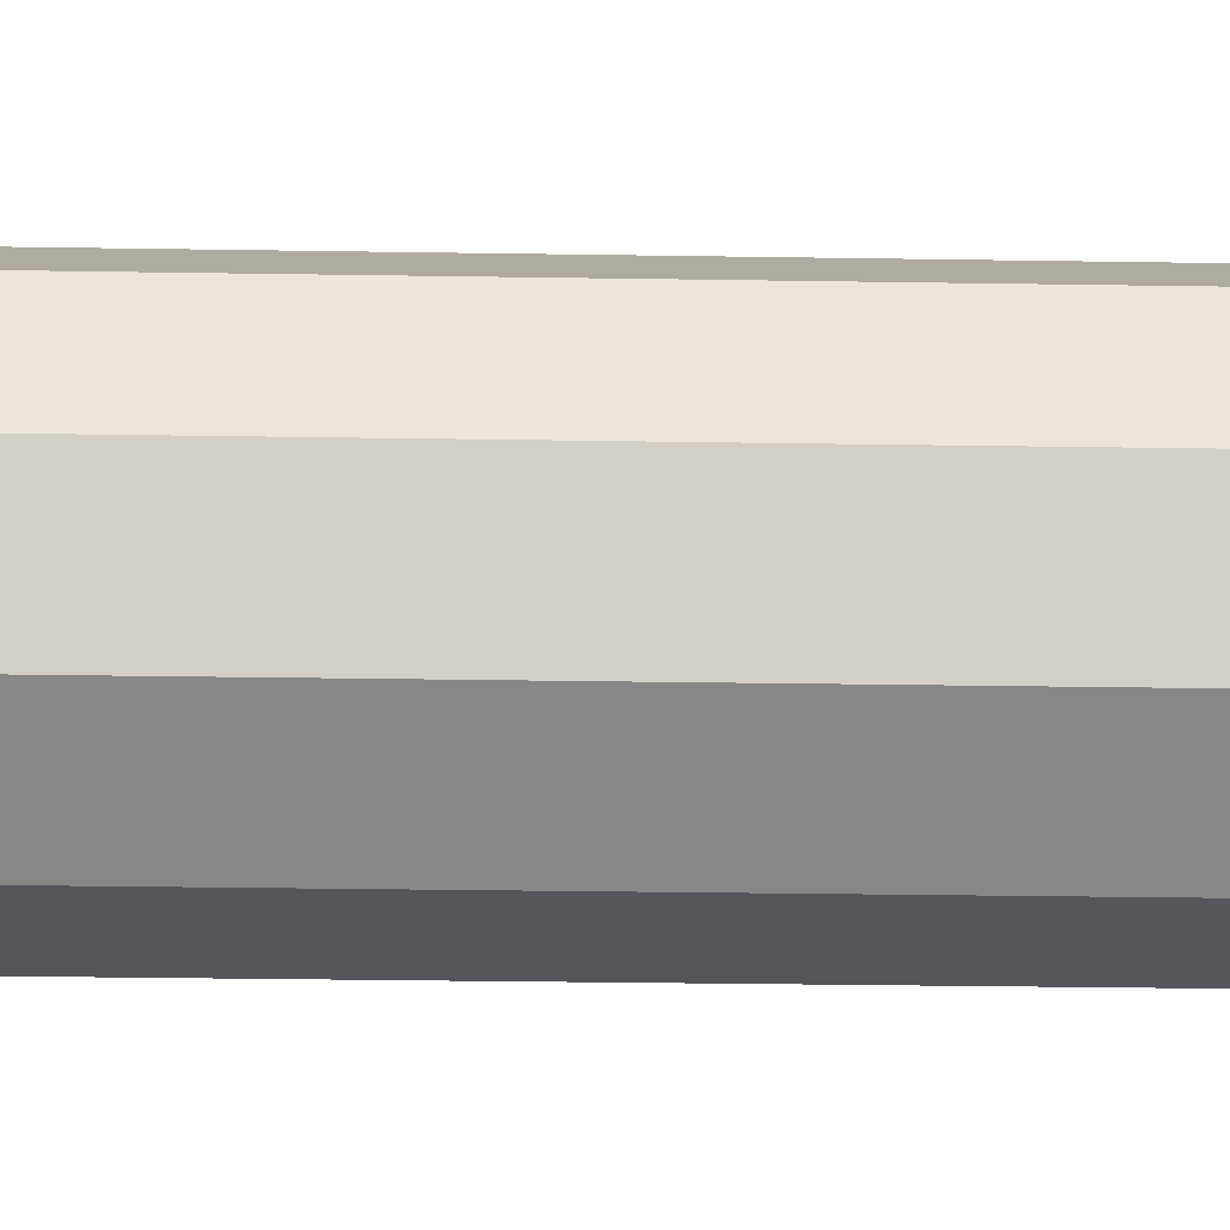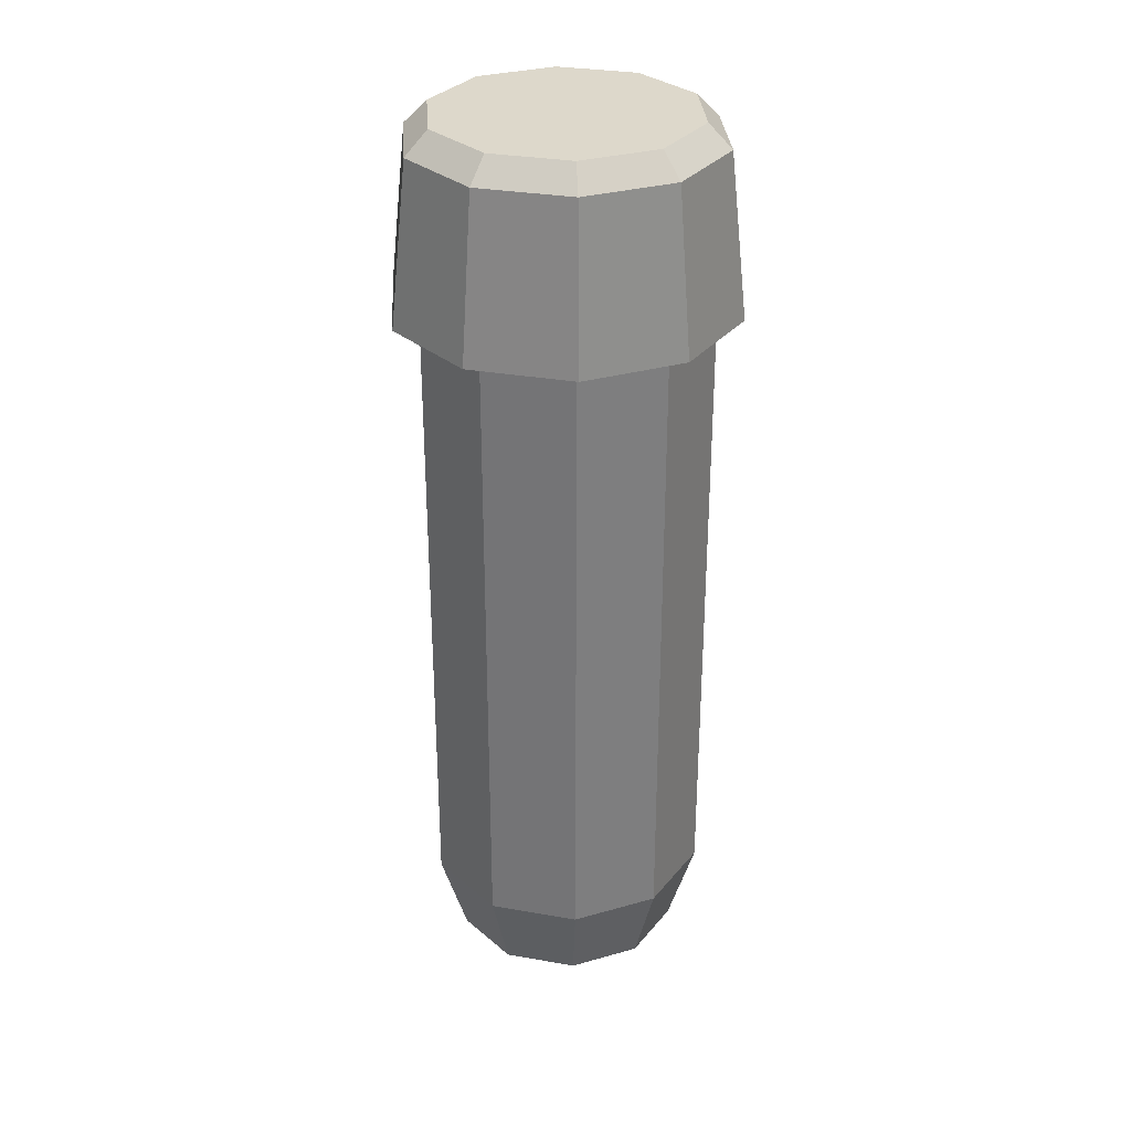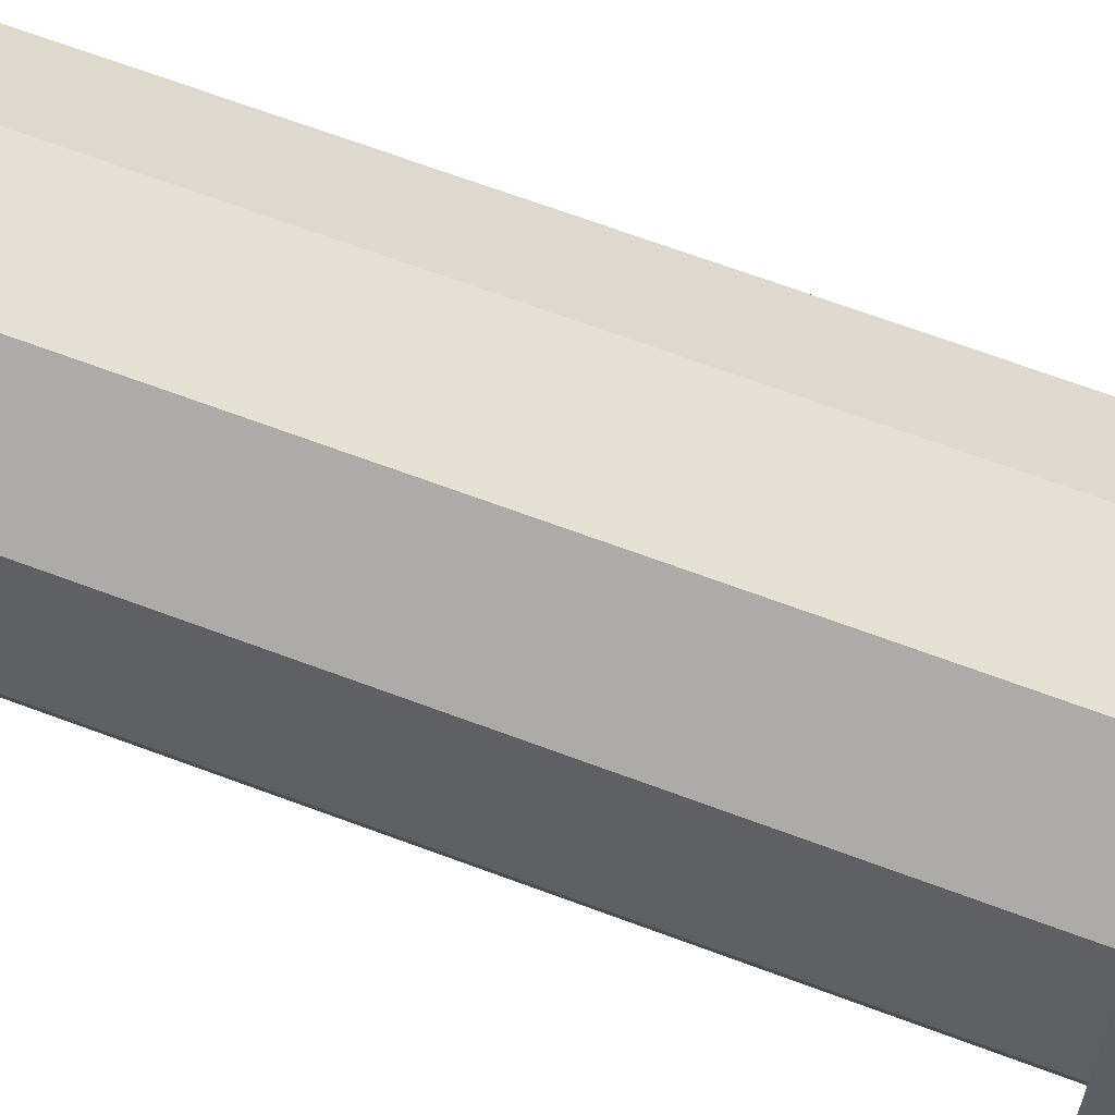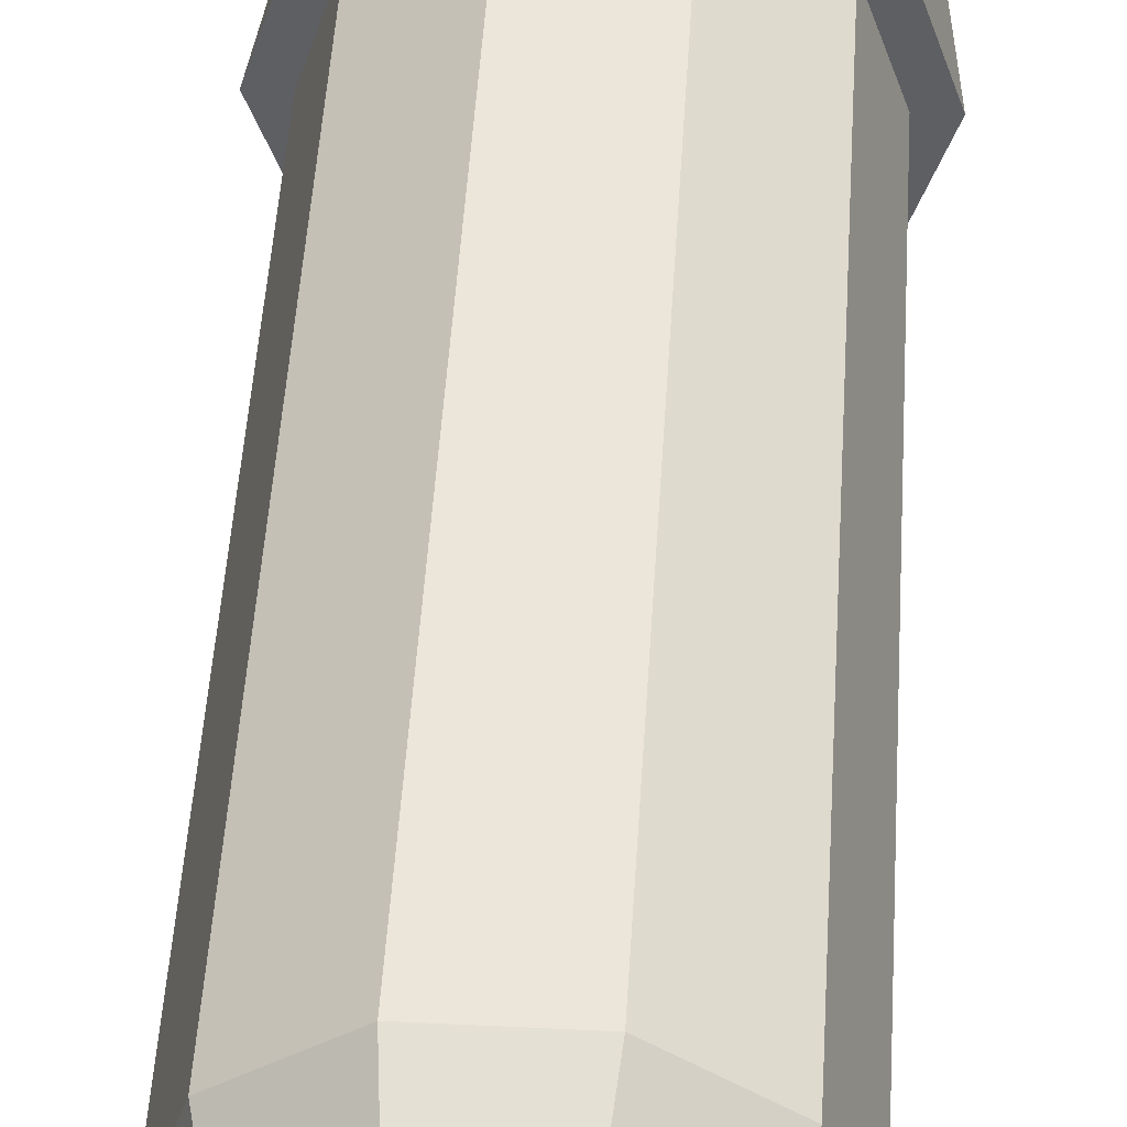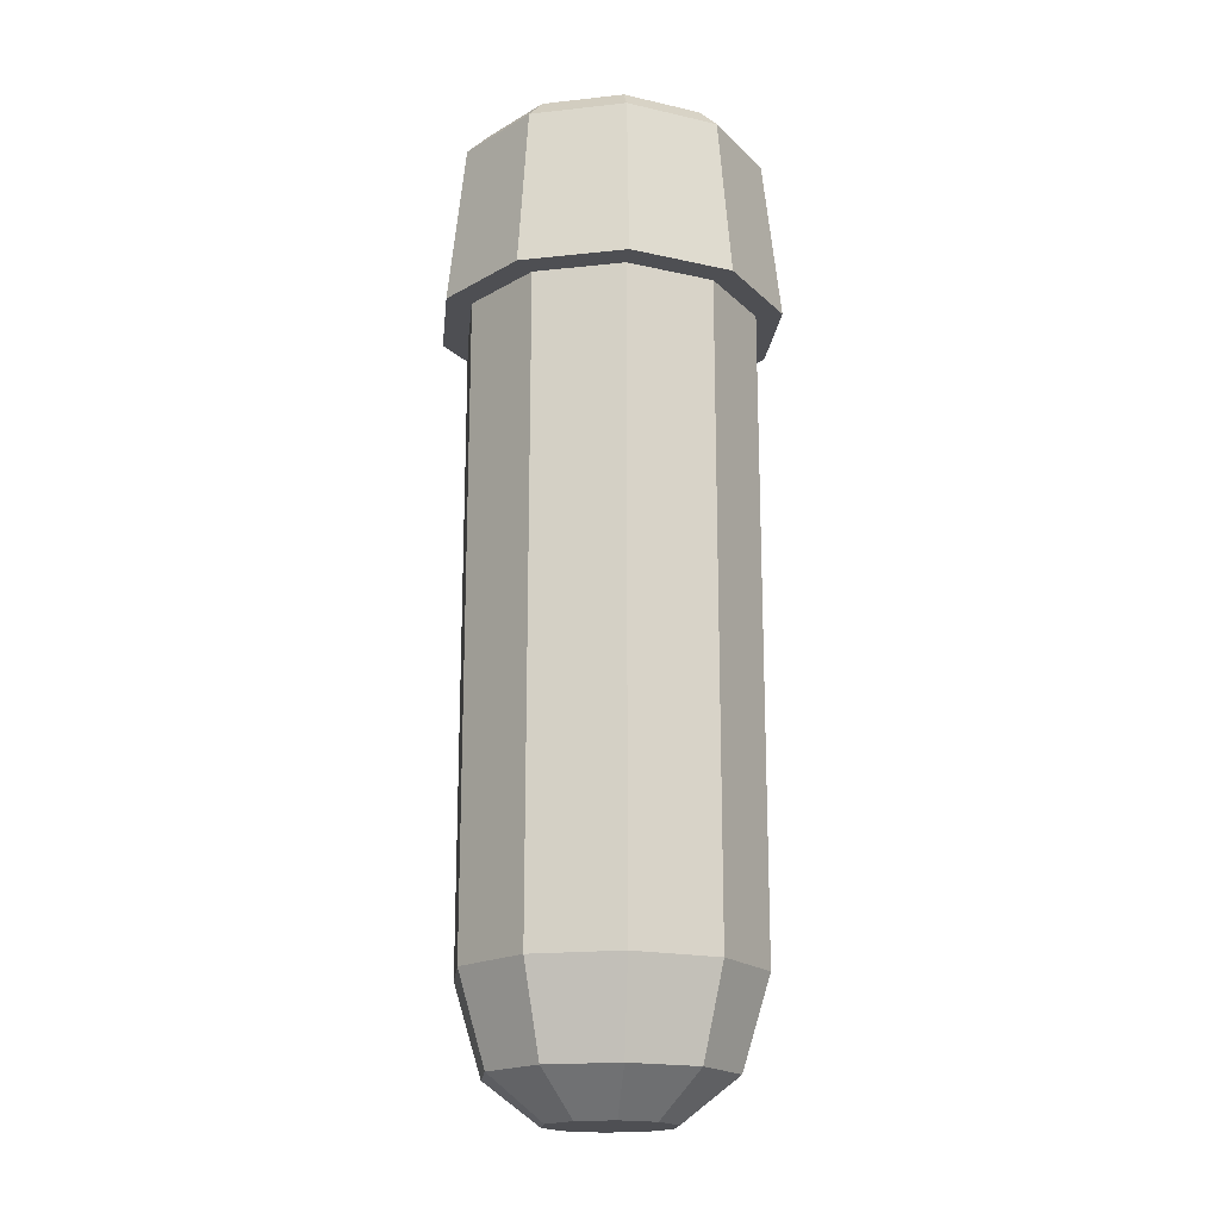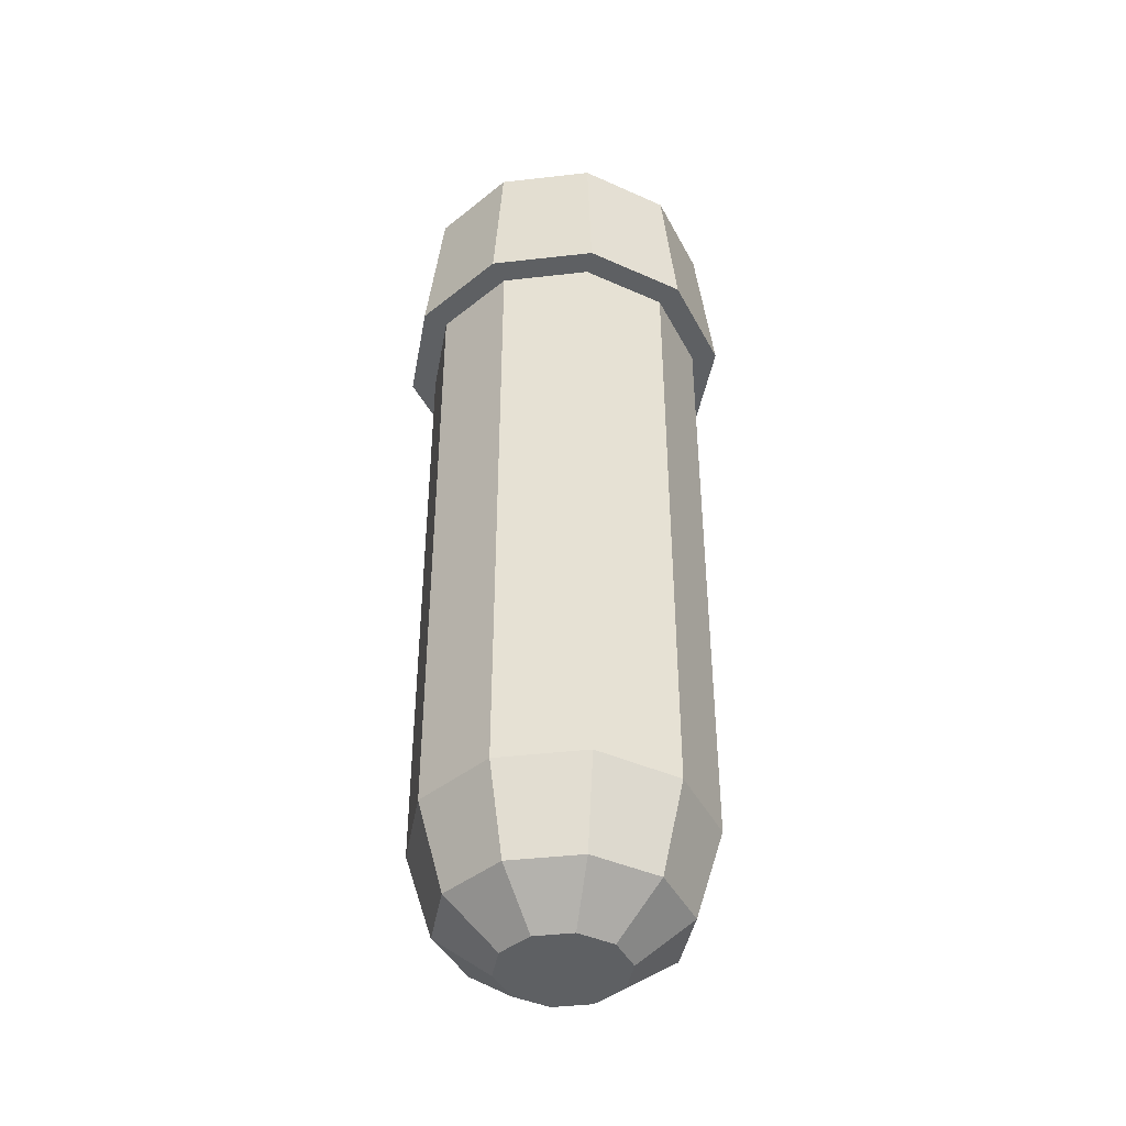
<metadata>
{"format":"obj","ext":"obj","renderer":"f3d","projection":"perspective","resolution":1024,"background":"white","views":[{"elev":-26.9,"azim":-91.5,"up":"+Z"},{"elev":31.2,"azim":85.4,"up":"+Y"},{"elev":66.4,"azim":110.7,"up":"+Z"},{"elev":48.6,"azim":3.5,"up":"+Z"},{"elev":-18.2,"azim":155.5,"up":"+Y"},{"elev":-42.3,"azim":-136.8,"up":"+Y"}]}
</metadata>
<code>
g test_tube_4_Mesh
v -0.005434 0 -5.6e-05
v -0.01134 0.0831 -0.000117
v -0.004363 0 -0.003239
v -0.009109 0.0831 -0.006763
v -0.001626 0 -0.005185
v -0.003395 0.0831 -0.01083
v 0.001733 0 -0.005151
v 0.003617 0.0831 -0.01075
v 0.004429 0 -0.003149
v 0.009247 0.0831 -0.006574
v 0.005434 0 5.6e-05
v 0.01134 0.0831 0.000117
v 0.004363 0 0.003239
v 0.009109 0.0831 0.006763
v 0.001626 0 0.005185
v 0.003395 0.0831 0.01083
v -0.001733 0 0.005151
v -0.003617 0.0831 0.01075
v -0.004429 0 0.003149
v -0.009247 0.0831 0.006574
v -0.01266 0.01143 -0.000131
v -0.01016 0.01143 -0.007545
v -0.003787 0.01143 -0.01208
v 0.004035 0.01143 -0.012
v 0.01032 0.01143 -0.007334
v 0.01266 0.01143 0.000131
v 0.01016 0.01143 0.007545
v 0.003787 0.01143 0.01208
v -0.004035 0.01143 0.012
v -0.01032 0.01143 0.007334
v -0.008257 0.00368 -0.00613
v -0.01028 0.00368 -0.000106
v -0.003077 0.00368 -0.009812
v 0.003278 0.00368 -0.009747
v 0.008381 0.00368 -0.005958
v 0.01028 0.00368 0.000106
v 0.008257 0.00368 0.00613
v 0.003077 0.00368 0.009812
v -0.003278 0.00368 0.009747
v -0.008381 0.00368 0.005958
v -0.01266 0.06688 -0.000131
v -0.01016 0.06688 -0.007545
v -0.003787 0.06688 -0.01208
v 0.004035 0.06688 -0.012
v 0.01032 0.06688 -0.007334
v 0.01266 0.06688 0.000131
v 0.01016 0.06688 0.007545
v 0.003787 0.06688 0.01208
v -0.004035 0.06688 0.012
v -0.01032 0.06688 0.007334
v -0.01074 0.08107 -0.007976
v -0.01338 0.08107 -0.000138
v -0.01493 0.06688 -0.000154
v -0.004003 0.08107 -0.01277
v 0.004266 0.08107 -0.01268
v 0.01091 0.08107 -0.007753
v 0.01338 0.08107 0.000138
v 0.01074 0.08107 0.007976
v 0.004003 0.08107 0.01277
v -0.004266 0.08107 0.01268
v -0.01091 0.08107 0.007753
v -0.01199 0.06688 -0.008898
v -0.004466 0.06688 -0.01424
v 0.004759 0.06688 -0.01415
v 0.01217 0.06688 -0.008649
v 0.01493 0.06688 0.000154
v 0.01199 0.06688 0.008898
v 0.004466 0.06688 0.01424
v -0.004759 0.06688 0.01415
v -0.01217 0.06688 0.008649
g test_tube_4_Material
f 2 61 20
f 49 68 69
f 12 56 10
f 42 53 62
f 50 69 70
f 16 58 14
f 42 63 43
f 6 51 4
f 4 16 6
f 50 53 41
f 44 63 64
f 3 19 1
f 18 2 20
f 8 12 10
f 6 14 8
f 5 13 15
f 13 9 11
f 3 15 17
f 31 21 22
f 33 22 23
f 33 24 34
f 34 25 35
f 35 26 36
f 37 26 27
f 38 27 28
f 38 29 39
f 39 30 40
f 40 21 32
f 1 40 32
f 19 39 40
f 15 39 17
f 13 38 15
f 11 37 13
f 11 35 36
f 9 34 35
f 5 34 7
f 3 33 5
f 1 31 3
f 50 21 30
f 49 30 29
f 48 29 28
f 47 28 27
f 46 27 26
f 45 26 25
f 44 25 24
f 43 24 23
f 42 23 22
f 41 22 21
f 53 51 62
f 51 63 62
f 54 64 63
f 64 56 65
f 56 66 65
f 66 58 67
f 58 68 67
f 59 69 68
f 69 61 70
f 61 53 70
f 47 68 48
f 8 54 6
f 18 59 16
f 2 51 52
f 47 66 67
f 45 66 46
f 12 58 57
f 45 64 65
f 8 56 55
f 18 61 60
f 2 52 61
f 49 48 68
f 12 57 56
f 42 41 53
f 50 49 69
f 16 59 58
f 42 62 63
f 6 54 51
f 4 18 16
f 50 70 53
f 44 43 63
f 3 17 19
f 18 4 2
f 8 14 12
f 6 16 14
f 5 7 13
f 13 7 9
f 3 5 15
f 31 32 21
f 33 31 22
f 33 23 24
f 34 24 25
f 35 25 26
f 37 36 26
f 38 37 27
f 38 28 29
f 39 29 30
f 40 30 21
f 1 19 40
f 19 17 39
f 15 38 39
f 13 37 38
f 11 36 37
f 11 9 35
f 9 7 34
f 5 33 34
f 3 31 33
f 1 32 31
f 50 41 21
f 49 50 30
f 48 49 29
f 47 48 28
f 46 47 27
f 45 46 26
f 44 45 25
f 43 44 24
f 42 43 23
f 41 42 22
f 53 52 51
f 51 54 63
f 54 55 64
f 64 55 56
f 56 57 66
f 66 57 58
f 58 59 68
f 59 60 69
f 69 60 61
f 61 52 53
f 47 67 68
f 8 55 54
f 18 60 59
f 2 4 51
f 47 46 66
f 45 65 66
f 12 14 58
f 45 44 64
f 8 10 56
f 18 20 61

</code>
